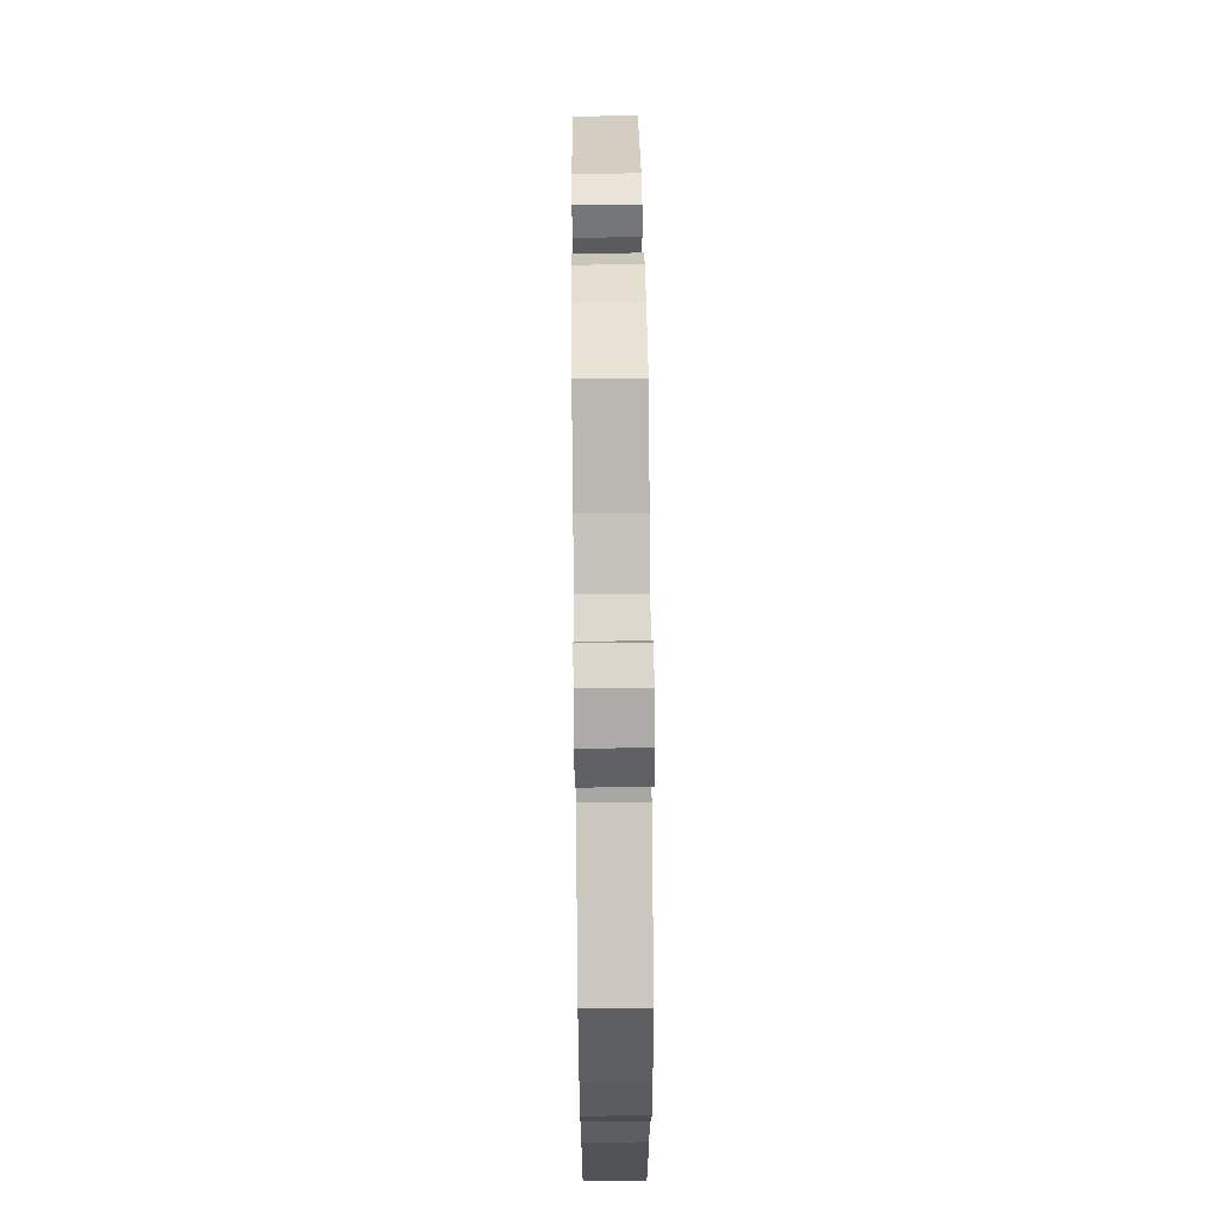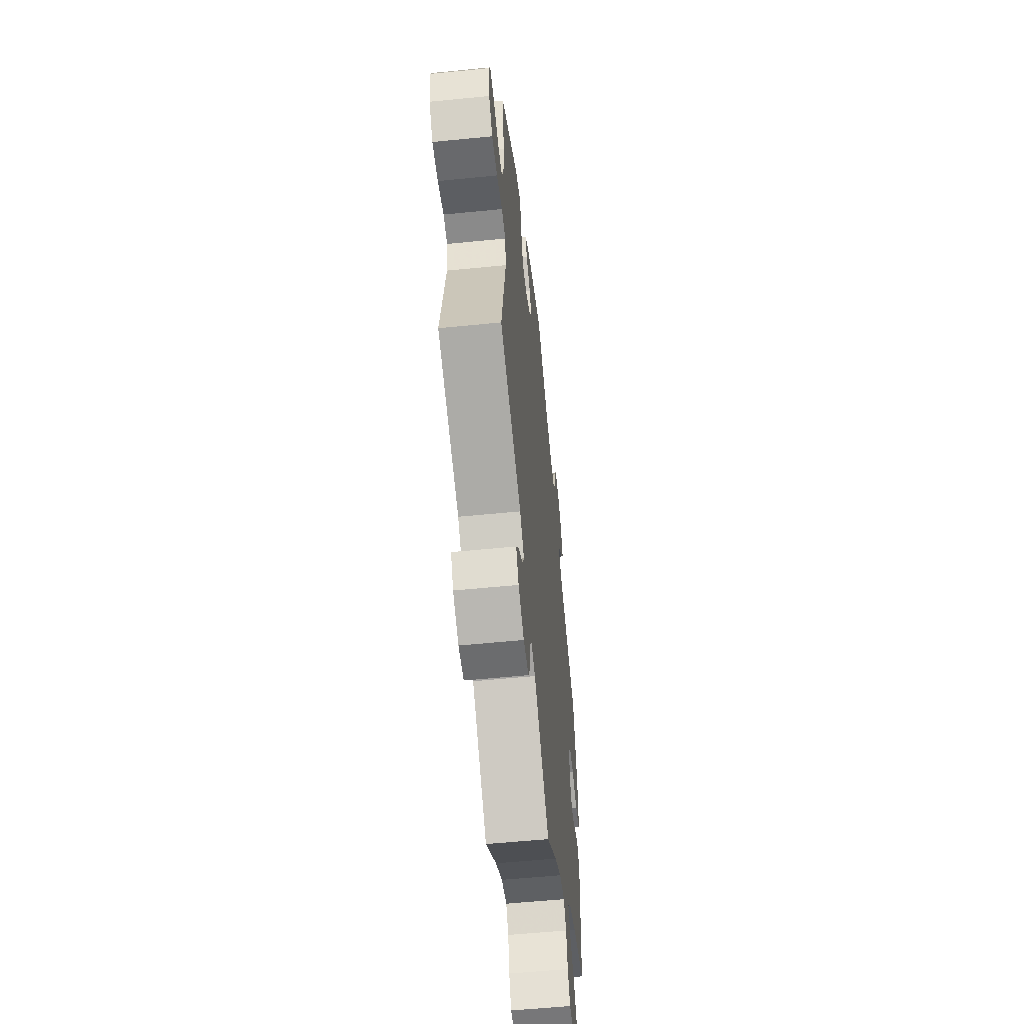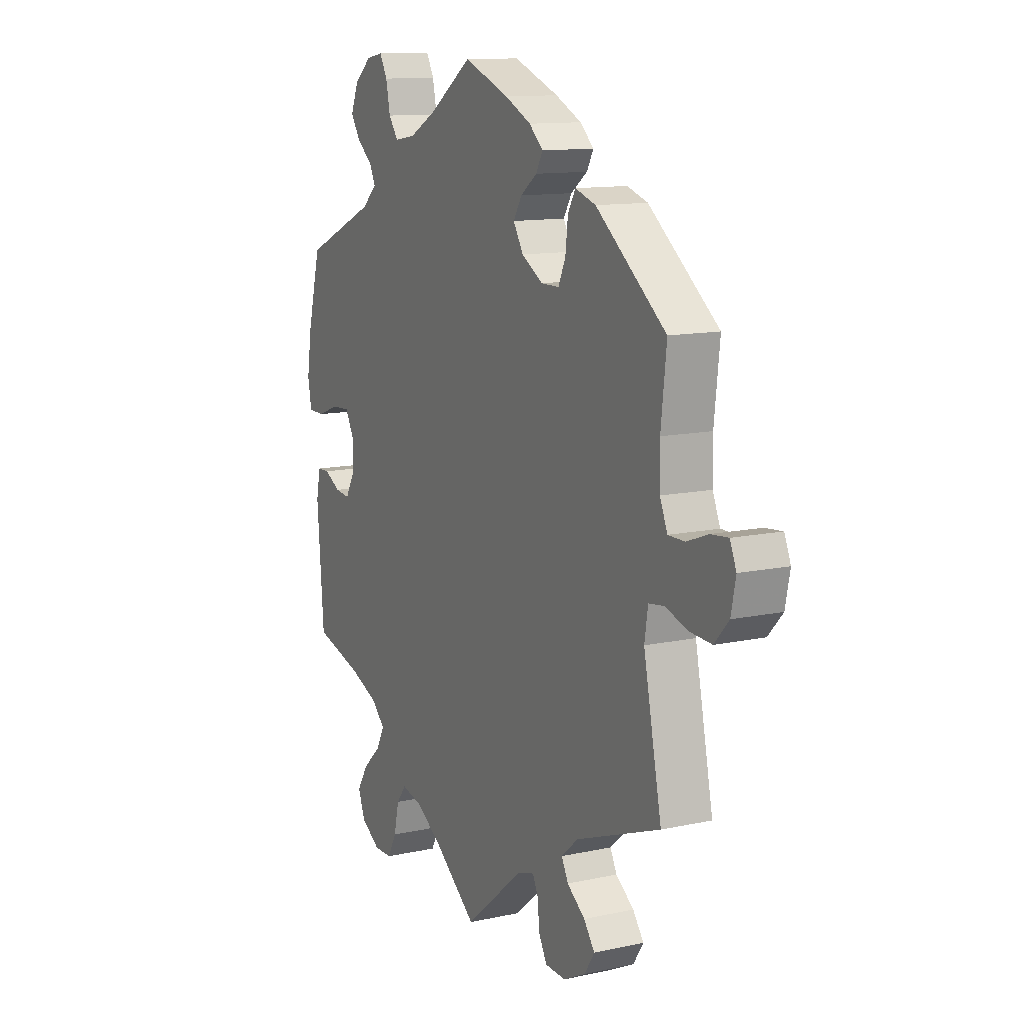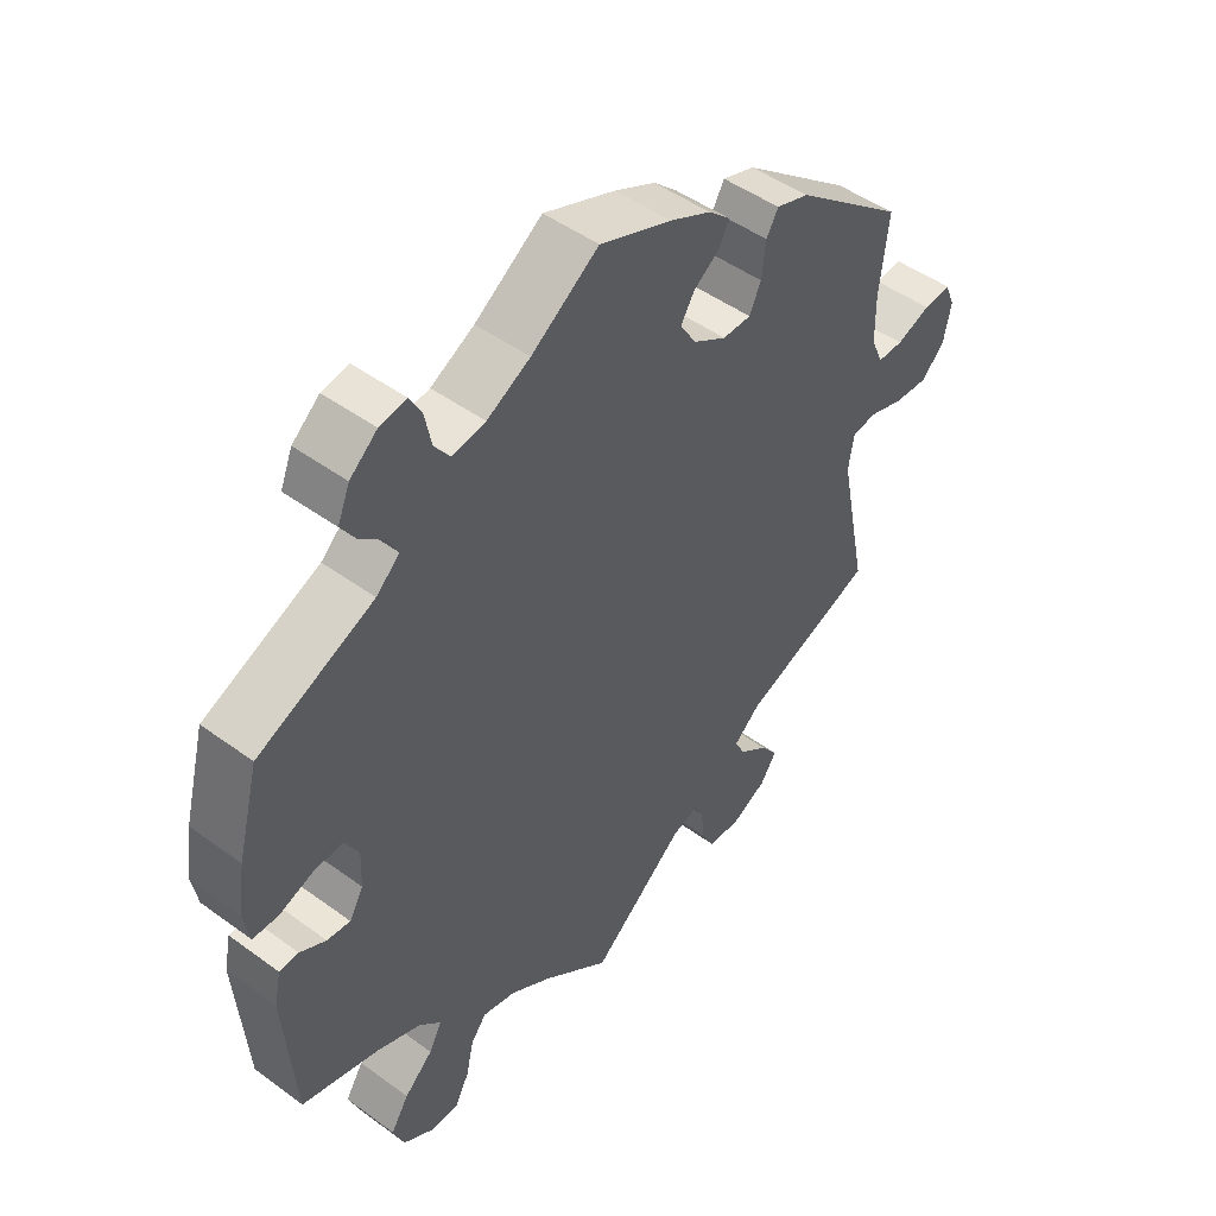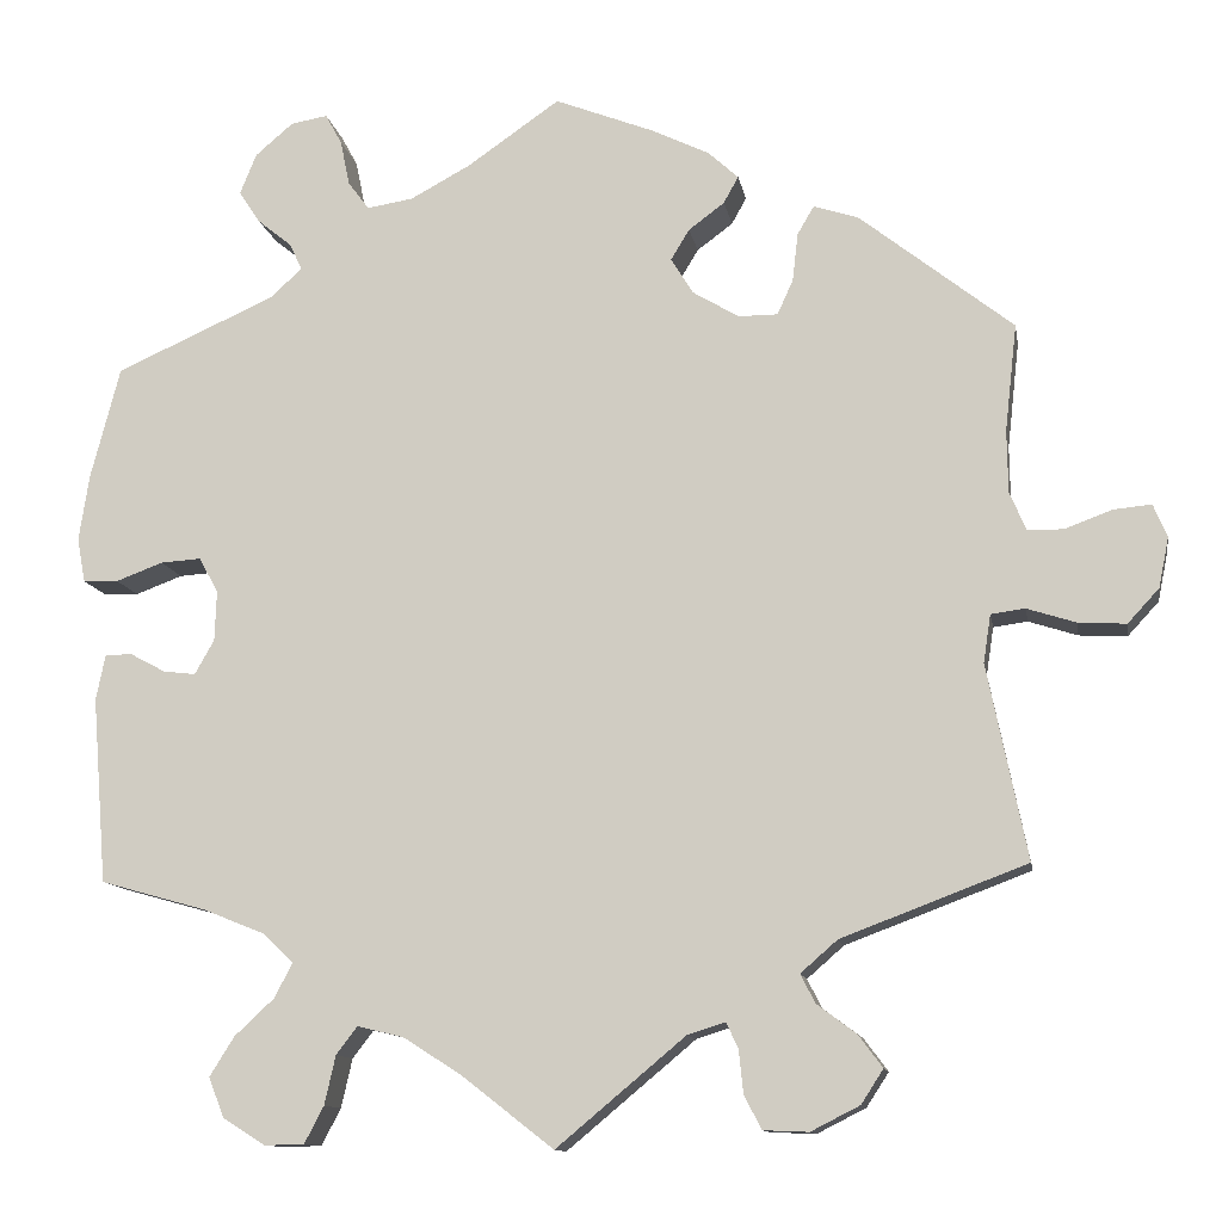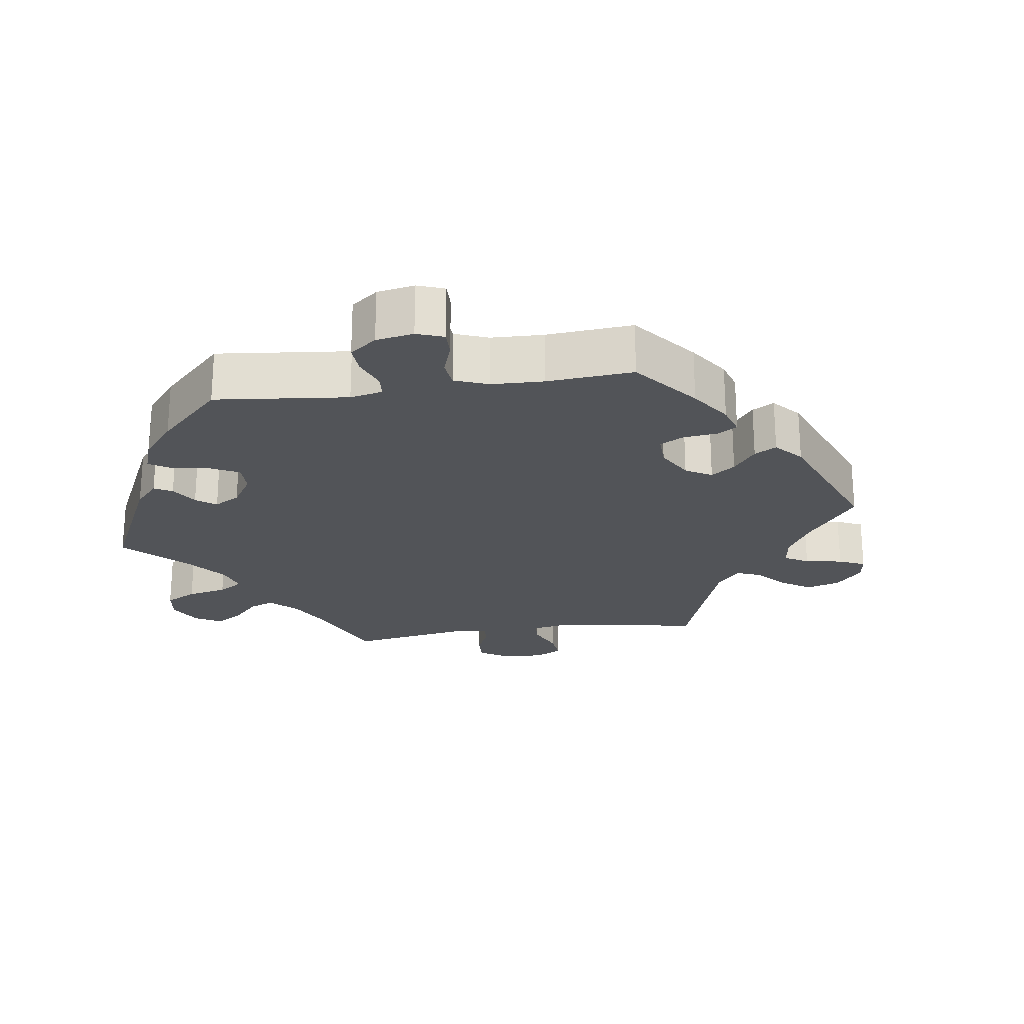
<metadata>
{"format":"obj","ext":"obj","renderer":"f3d","projection":"perspective","resolution":1024,"background":"white","views":[{"elev":63.4,"azim":-90.6,"up":"+Z"},{"elev":-55.9,"azim":96.0,"up":"+Z"},{"elev":12.2,"azim":62.8,"up":"+Z"},{"elev":47.9,"azim":-50.6,"up":"+Z"},{"elev":-11.7,"azim":9.7,"up":"+Z"},{"elev":-22.9,"azim":-21.8,"up":"+Y"}]}
</metadata>
<code>
v -0.516 0.07 -0.087
v -0.506 0.07 -0.038
v -0.477 0.07 -0.037
v -0.438 0.07 -0.058
v -0.403 0.07 -0.062
v -0.382 0.07 -0.025
v -0.38 0.07 0.03
v -0.401 0.07 0.068
v -0.445 0.07 0.065
v -0.496 0.07 0.046
v -0.534 0.07 0.047
v -0.543 0.07 0.095
v -0.532 0.07 0.167
v -0.5 0.07 0.289
v -0.327 0.07 0.366
v -0.292 0.07 0.398
v -0.306 0.07 0.427
v -0.343 0.07 0.457
v -0.366 0.07 0.492
v -0.348 0.07 0.536
v -0.307 0.07 0.571
v -0.267 0.07 0.578
v -0.249 0.07 0.545
v -0.239 0.07 0.496
v -0.216 0.07 0.465
v -0.166 0.07 0.473
v -0.101 0.07 0.508
v 0 0.07 0.578
v 0.108 0.07 0.536
v 0.17 0.07 0.506
v 0.203 0.07 0.476
v 0.187 0.07 0.447
v 0.148 0.07 0.418
v 0.128 0.07 0.385
v 0.152 0.07 0.346
v 0.202 0.07 0.316
v 0.245 0.07 0.316
v 0.262 0.07 0.354
v 0.268 0.07 0.406
v 0.286 0.07 0.437
v 0.335 0.07 0.421
v 0.501 0.07 0.29
v 0.488 0.07 0.174
v 0.489 0.07 0.106
v 0.507 0.07 0.064
v 0.546 0.07 0.064
v 0.597 0.07 0.083
v 0.638 0.07 0.087
v 0.653 0.07 0.051
v 0.642 0.07 -0.003
v 0.608 0.07 -0.04
v 0.556 0.07 -0.037
v 0.503 0.07 -0.02
v 0.466 0.07 -0.025
v 0.458 0.07 -0.077
v 0.501 0.07 -0.288
v 0.3 0.07 -0.364
v 0.26 0.07 -0.399
v 0.276 0.07 -0.43
v 0.319 0.07 -0.462
v 0.345 0.07 -0.497
v 0.321 0.07 -0.534
v 0.268 0.07 -0.561
v 0.219 0.07 -0.559
v 0.2 0.07 -0.523
v 0.195 0.07 -0.475
v 0.182 0.07 -0.448
v 0.141 0.07 -0.461
v 0.001 0.07 -0.578
v -0.099 0.07 -0.5
v -0.162 0.07 -0.46
v -0.212 0.07 -0.448
v -0.235 0.07 -0.478
v -0.247 0.07 -0.531
v -0.268 0.07 -0.571
v -0.311 0.07 -0.572
v -0.357 0.07 -0.543
v -0.374 0.07 -0.5
v -0.347 0.07 -0.457
v -0.304 0.07 -0.417
v -0.285 0.07 -0.38
v -0.318 0.07 -0.348
v -0.385 0.07 -0.321
v -0.5 0.07 -0.289
v -0.516 0 -0.087
v -0.506 0 -0.038
v -0.477 0 -0.037
v -0.438 0 -0.058
v -0.403 0 -0.062
v -0.382 0 -0.025
v -0.38 0 0.03
v -0.401 0 0.068
v -0.445 0 0.065
v -0.496 0 0.046
v -0.534 0 0.047
v -0.543 0 0.095
v -0.532 0 0.167
v -0.5 0 0.289
v -0.327 0 0.366
v -0.292 0 0.398
v -0.306 0 0.427
v -0.343 0 0.457
v -0.366 0 0.492
v -0.348 0 0.536
v -0.307 0 0.571
v -0.267 0 0.578
v -0.249 0 0.545
v -0.239 0 0.496
v -0.216 0 0.465
v -0.166 0 0.473
v -0.101 0 0.508
v 0 0 0.578
v 0.108 0 0.536
v 0.17 0 0.506
v 0.203 0 0.476
v 0.187 0 0.447
v 0.148 0 0.418
v 0.128 0 0.385
v 0.152 0 0.346
v 0.202 0 0.316
v 0.245 0 0.316
v 0.262 0 0.354
v 0.268 0 0.406
v 0.286 0 0.437
v 0.335 0 0.421
v 0.501 0 0.29
v 0.488 0 0.174
v 0.489 0 0.106
v 0.507 0 0.064
v 0.546 0 0.064
v 0.597 0 0.083
v 0.638 0 0.087
v 0.653 0 0.051
v 0.642 0 -0.003
v 0.608 0 -0.04
v 0.556 0 -0.037
v 0.503 0 -0.02
v 0.466 0 -0.025
v 0.458 0 -0.077
v 0.501 0 -0.288
v 0.3 0 -0.364
v 0.26 0 -0.399
v 0.276 0 -0.43
v 0.319 0 -0.462
v 0.345 0 -0.497
v 0.321 0 -0.534
v 0.268 0 -0.561
v 0.219 0 -0.559
v 0.2 0 -0.523
v 0.195 0 -0.475
v 0.182 0 -0.448
v 0.141 0 -0.461
v 0.001 0 -0.578
v -0.099 0 -0.5
v -0.162 0 -0.46
v -0.212 0 -0.448
v -0.235 0 -0.478
v -0.247 0 -0.531
v -0.268 0 -0.571
v -0.311 0 -0.572
v -0.357 0 -0.543
v -0.374 0 -0.5
v -0.347 0 -0.457
v -0.304 0 -0.417
v -0.285 0 -0.38
v -0.318 0 -0.348
v -0.385 0 -0.321
v -0.5 0 -0.289
f 83 84 1 2
f 82 83 2 3
f 81 82 3 4
f 77 78 79 80
f 77 80 81
f 76 77 81
f 73 74 75 76
f 72 73 76 81
f 71 72 81 4
f 68 69 70
f 67 68 70 71
f 63 64 65 66
f 63 66 67
f 62 63 67
f 59 60 61 62
f 58 59 62 67
f 57 58 67 71
f 55 56 57 71
f 50 51 52 53
f 48 49 50 53
f 46 47 48 53
f 45 46 53 54
f 44 45 54
f 43 44 54
f 40 41 42 43
f 38 39 40 43
f 37 38 43 54
f 36 37 54 55
f 30 31 32 33
f 30 33 34
f 27 28 29 30
f 26 27 30 34
f 25 26 34 35
f 21 22 23 24
f 21 24 25
f 20 21 25
f 17 18 19 20
f 16 17 20 25
f 15 16 25 35
f 9 10 11 12
f 8 9 12 13
f 71 4 5
f 71 5 6
f 55 71 6 7
f 36 55 7 8
f 14 15 35 36
f 8 13 14 36
f 86 85 168 167
f 87 86 167 166
f 88 87 166 165
f 164 163 162 161
f 165 164 161
f 165 161 160
f 160 159 158 157
f 165 160 157 156
f 88 165 156 155
f 154 153 152
f 155 154 152 151
f 150 149 148 147
f 151 150 147
f 151 147 146
f 146 145 144 143
f 151 146 143 142
f 155 151 142 141
f 155 141 140 139
f 137 136 135 134
f 137 134 133 132
f 137 132 131 130
f 138 137 130 129
f 138 129 128
f 138 128 127
f 127 126 125 124
f 127 124 123 122
f 138 127 122 121
f 139 138 121 120
f 117 116 115 114
f 118 117 114
f 114 113 112 111
f 118 114 111 110
f 119 118 110 109
f 108 107 106 105
f 109 108 105
f 109 105 104
f 104 103 102 101
f 109 104 101 100
f 119 109 100 99
f 96 95 94 93
f 97 96 93 92
f 89 88 155
f 90 89 155
f 91 90 155 139
f 92 91 139 120
f 120 119 99 98
f 120 98 97 92
f 1 85 86 2
f 2 86 87 3
f 3 87 88 4
f 4 88 89 5
f 5 89 90 6
f 6 90 91 7
f 7 91 92 8
f 8 92 93 9
f 9 93 94 10
f 10 94 95 11
f 11 95 96 12
f 12 96 97 13
f 13 97 98 14
f 14 98 99 15
f 15 99 100 16
f 16 100 101 17
f 17 101 102 18
f 18 102 103 19
f 19 103 104 20
f 20 104 105 21
f 21 105 106 22
f 22 106 107 23
f 23 107 108 24
f 24 108 109 25
f 25 109 110 26
f 26 110 111 27
f 27 111 112 28
f 28 112 113 29
f 29 113 114 30
f 30 114 115 31
f 31 115 116 32
f 32 116 117 33
f 33 117 118 34
f 34 118 119 35
f 35 119 120 36
f 36 120 121 37
f 37 121 122 38
f 38 122 123 39
f 39 123 124 40
f 40 124 125 41
f 41 125 126 42
f 42 126 127 43
f 43 127 128 44
f 44 128 129 45
f 45 129 130 46
f 46 130 131 47
f 47 131 132 48
f 48 132 133 49
f 49 133 134 50
f 50 134 135 51
f 51 135 136 52
f 52 136 137 53
f 53 137 138 54
f 54 138 139 55
f 55 139 140 56
f 56 140 141 57
f 57 141 142 58
f 58 142 143 59
f 59 143 144 60
f 60 144 145 61
f 61 145 146 62
f 62 146 147 63
f 63 147 148 64
f 64 148 149 65
f 65 149 150 66
f 66 150 151 67
f 67 151 152 68
f 68 152 153 69
f 69 153 154 70
f 70 154 155 71
f 71 155 156 72
f 72 156 157 73
f 73 157 158 74
f 74 158 159 75
f 75 159 160 76
f 76 160 161 77
f 77 161 162 78
f 78 162 163 79
f 79 163 164 80
f 80 164 165 81
f 81 165 166 82
f 82 166 167 83
f 83 167 168 84
f 84 168 85 1

</code>
